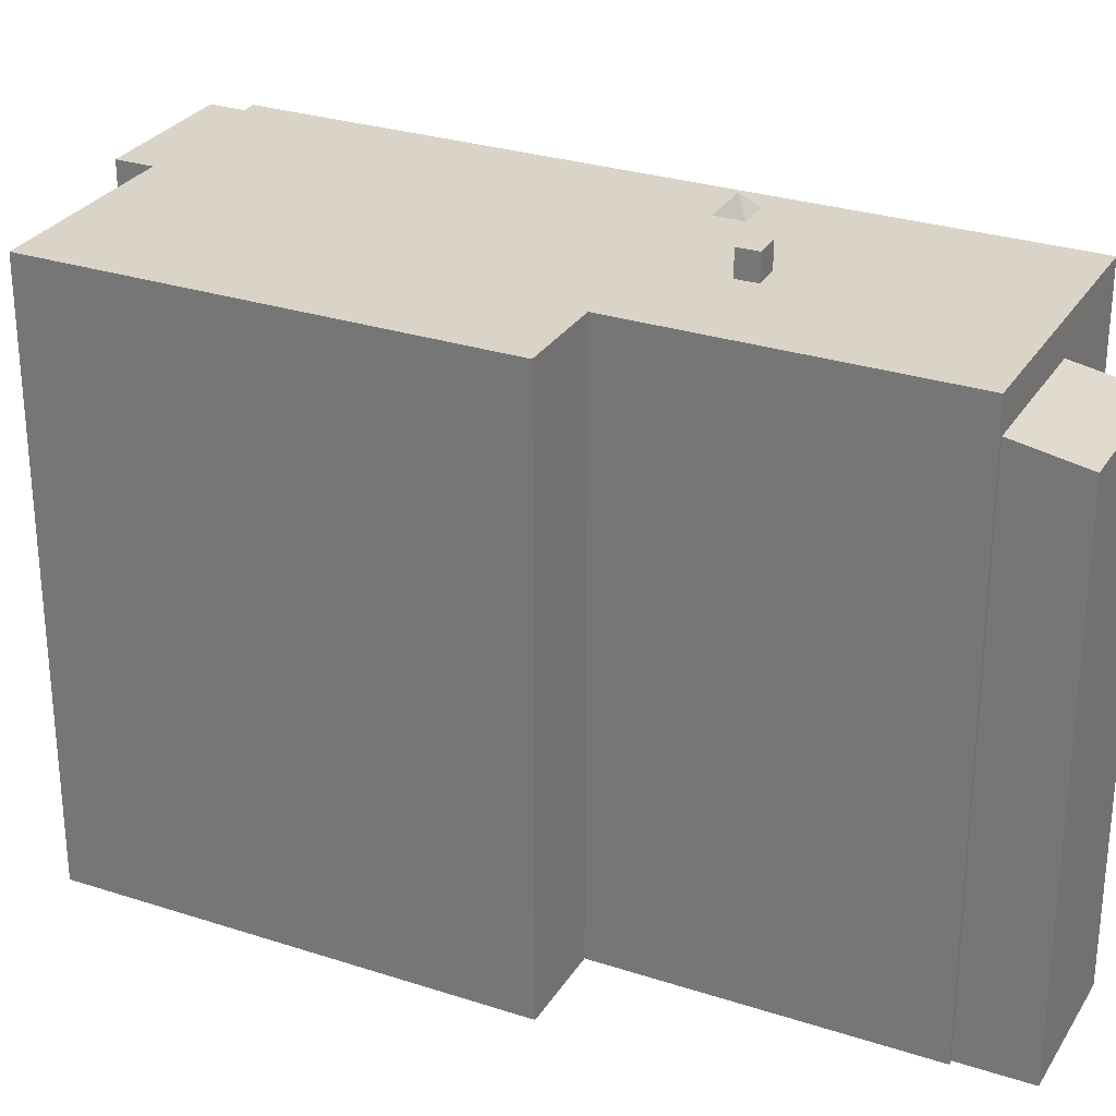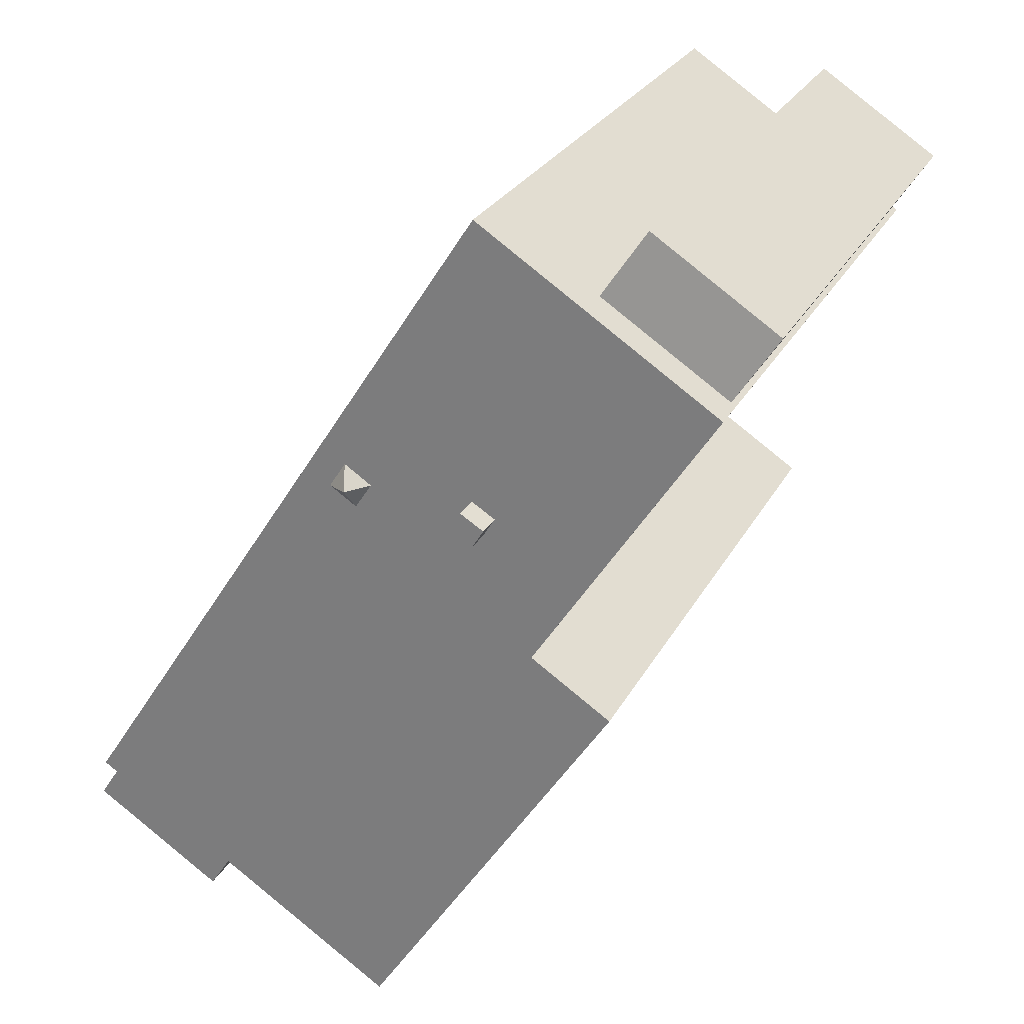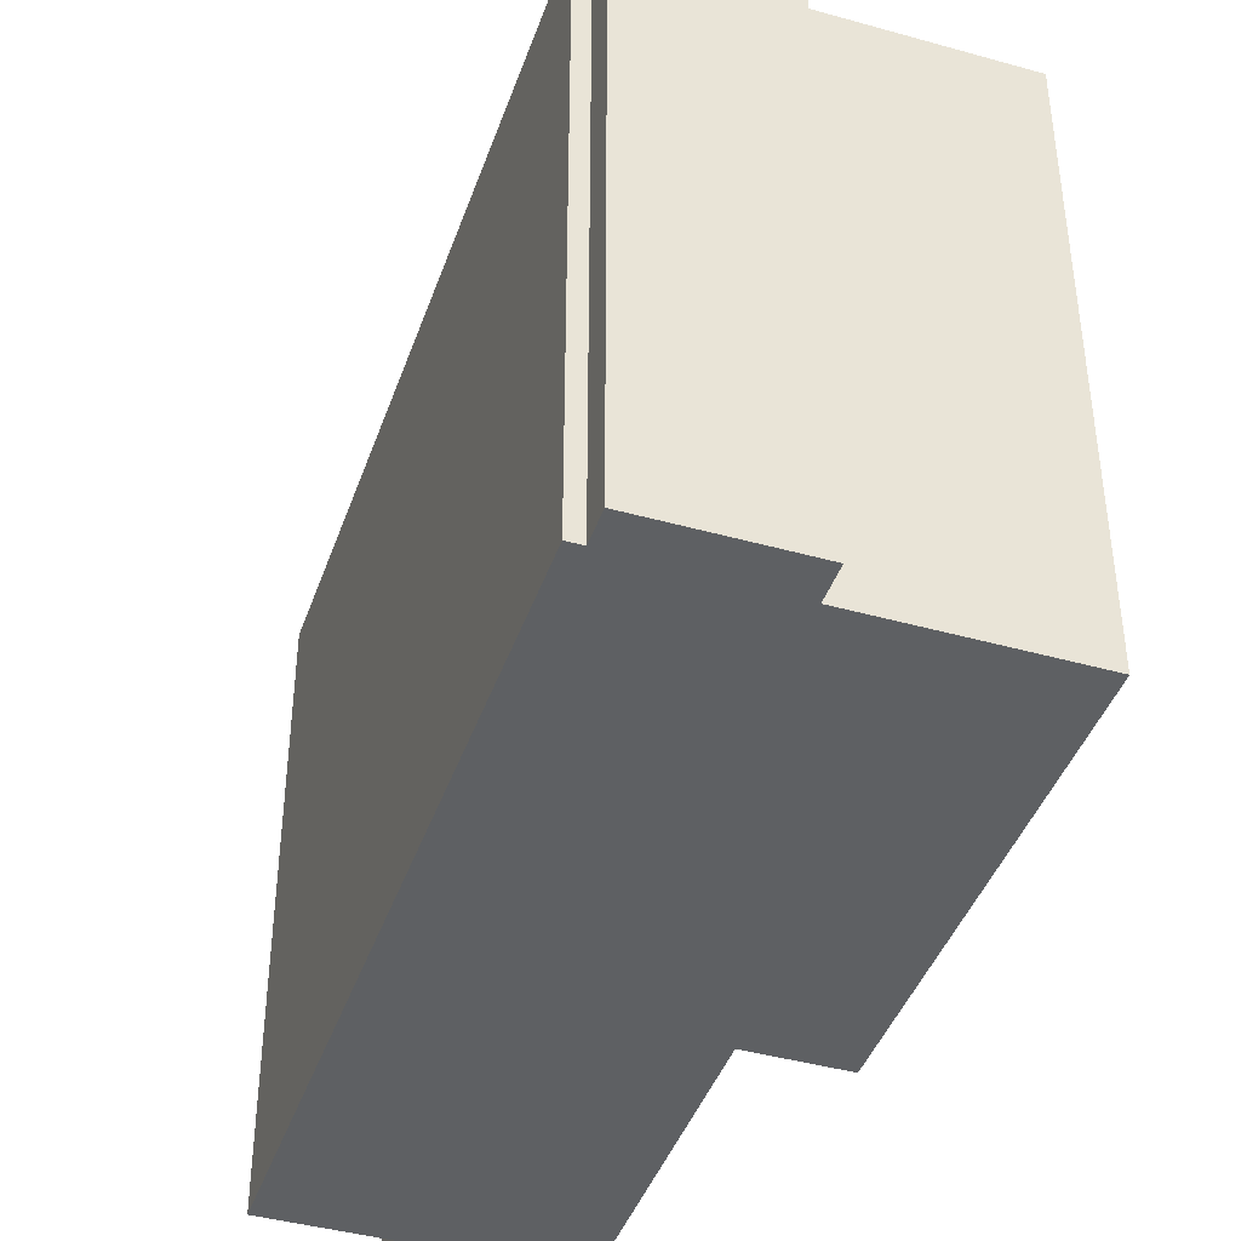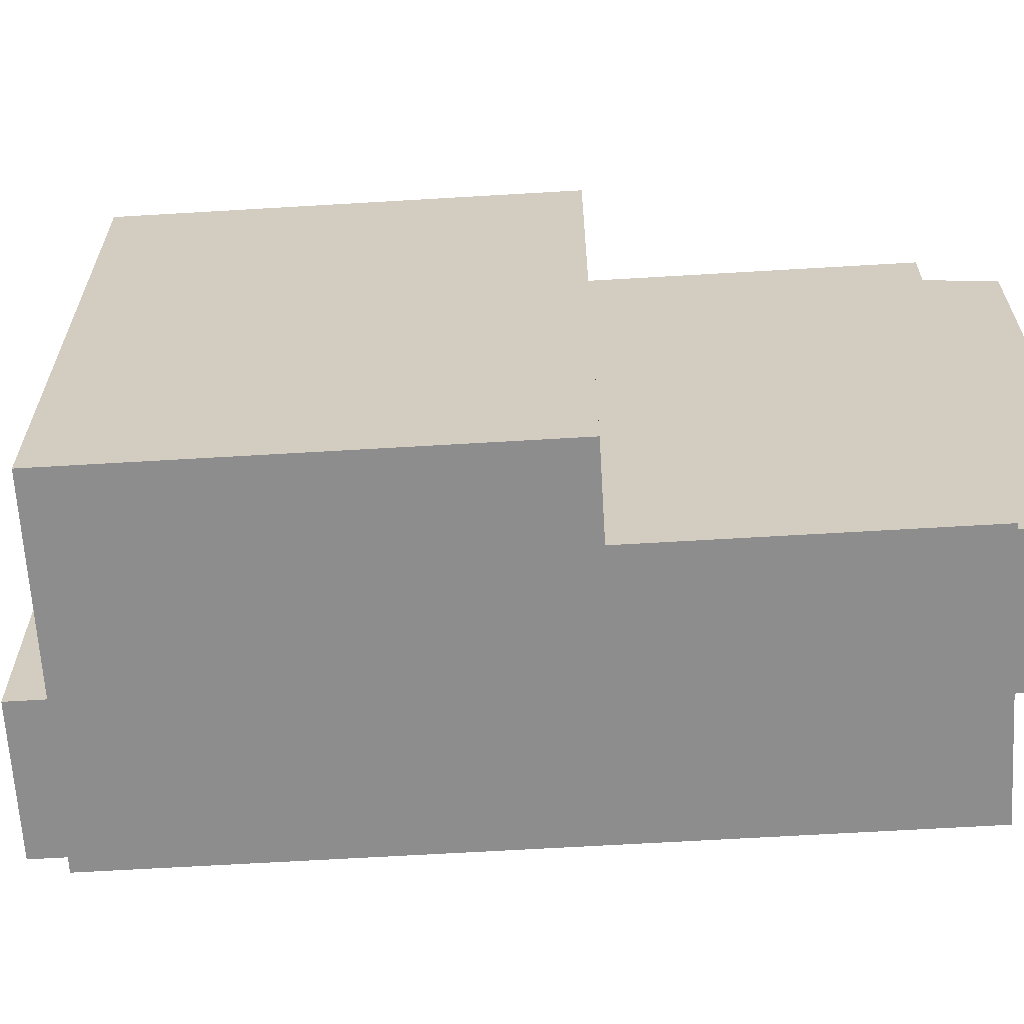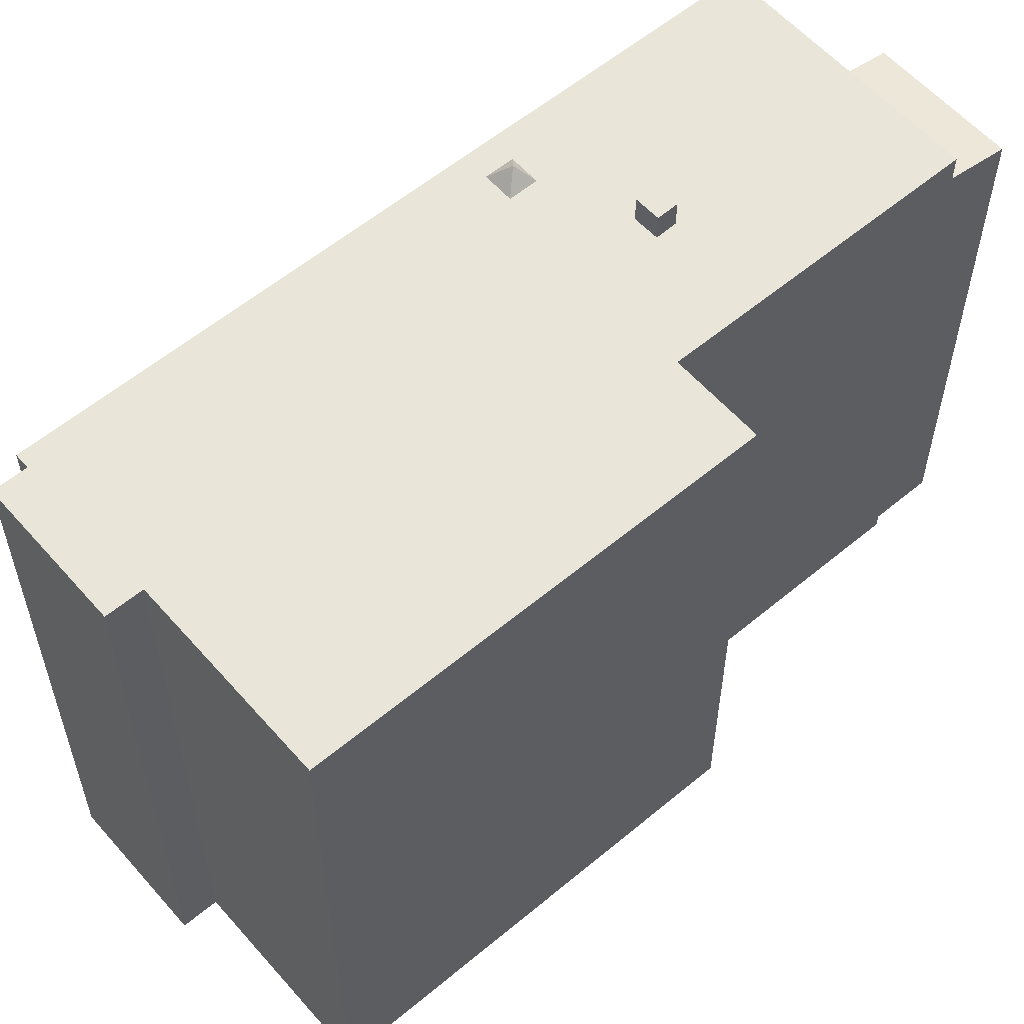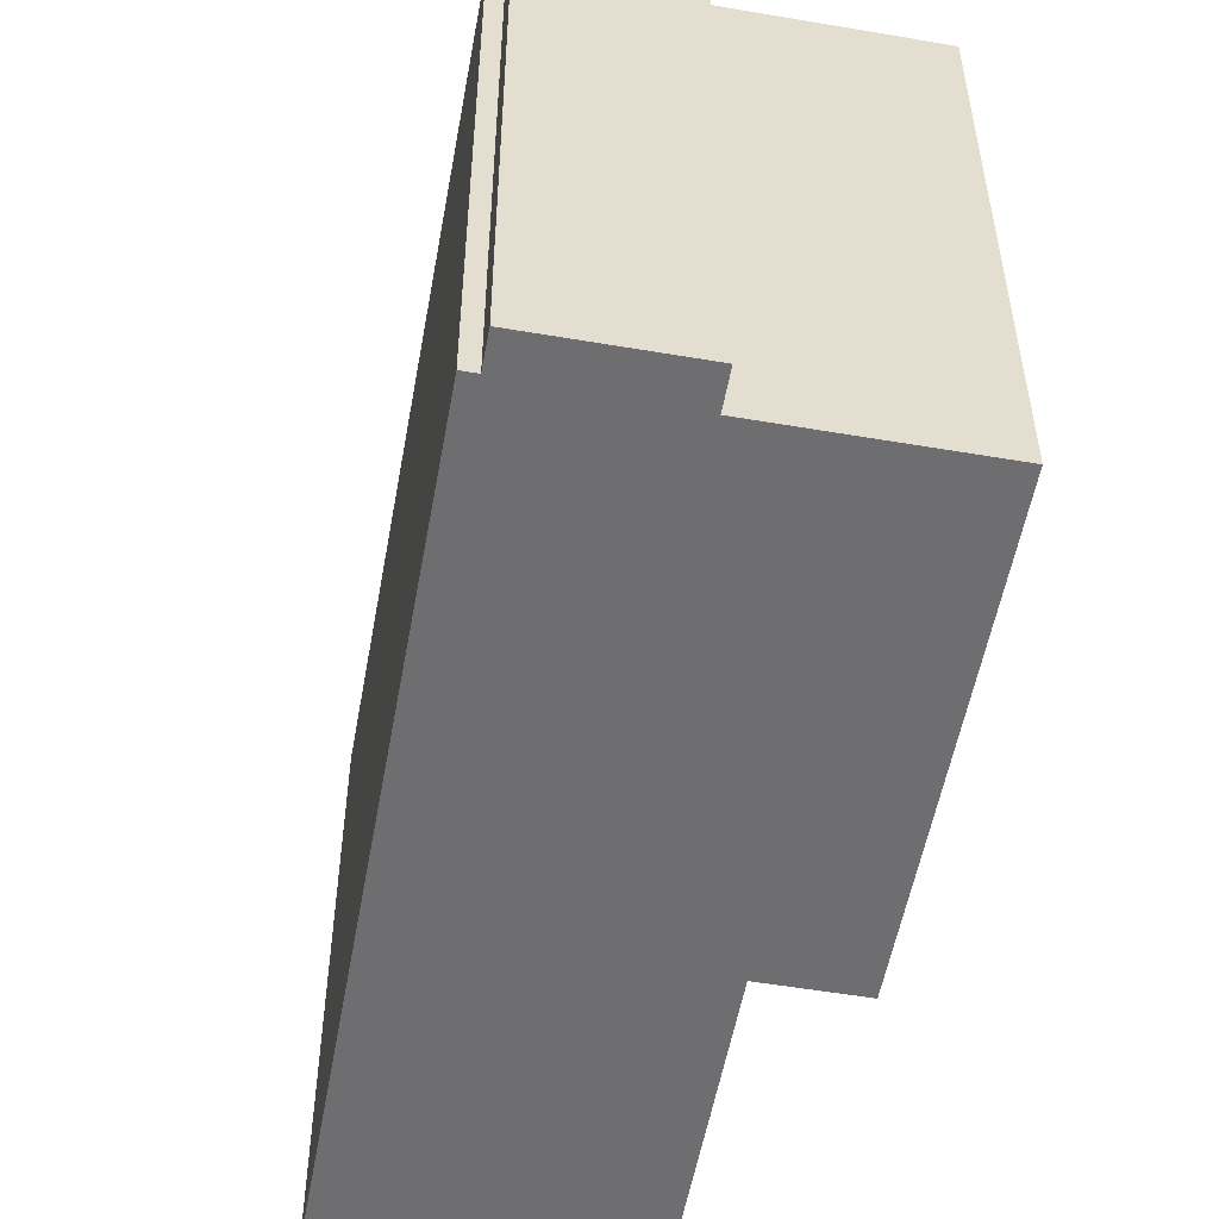
<metadata>
{"format":"obj","ext":"obj","renderer":"f3d","projection":"perspective","resolution":1024,"background":"white","views":[{"elev":28.6,"azim":-96.9,"up":"+Y"},{"elev":26.6,"azim":-157.3,"up":"+Z"},{"elev":-42.3,"azim":128.5,"up":"+Y"},{"elev":-64.7,"azim":-119.5,"up":"+Y"},{"elev":58.1,"azim":-163.7,"up":"+Y"},{"elev":-54.4,"azim":136.8,"up":"+Y"}]}
</metadata>
<code>
v -6.349 6.042 5.758
v -6.256 6.042 5.818
v -2.776 6.042 0.2416
v -3.748 6.042 7.443
v -1.635 6.042 8.811
v -2.776 6.042 0.2416
v -6.256 6.042 5.818
v -3.748 6.042 7.443
v -2.776 6.042 0.2416
v -1.635 6.042 8.811
v 1.369 6.042 3.097
v 1.04 6.042 3.601
v -1.635 6.042 8.811
v 7.004 6.042 -4.526
v 1.369 6.042 3.097
v -1.568 6.042 3.311
v 0.5053 6.042 3.253
v 0.8335 6.042 2.748
v -1.635 6.042 8.811
v 1.04 6.042 3.601
v 0.5053 6.042 3.253
v 0.8335 6.042 2.748
v 1.369 6.042 3.097
v 7.004 6.042 -4.526
v -1.635 6.042 8.811
v 0.5053 6.042 3.253
v -1.568 6.042 3.311
v -1.568 6.042 3.311
v 0.8335 6.042 2.748
v -1.334 6.042 2.93
v -1.334 6.042 2.93
v 0.8335 6.042 2.748
v 7.004 6.042 -4.526
v -1.794 6.042 2.647
v -1.334 6.042 2.93
v 7.004 6.042 -4.526
v -2.776 6.042 0.2416
v -2.028 6.042 3.028
v -1.794 6.042 2.647
v -2.776 6.042 0.2416
v -1.794 6.042 2.647
v 7.004 6.042 -4.526
v -2.776 6.042 0.2416
v -1.635 6.042 8.811
v -2.028 6.042 3.028
v -2.028 6.042 3.028
v -1.635 6.042 8.811
v -1.568 6.042 3.311
v -2.776 6.042 0.2416
v 7.004 6.042 -4.526
v 6.746 6.042 -4.693
v -4.372 6.042 -0.7924
v -2.776 6.042 0.2416
v 0.6616 6.042 -8.563
v 4.154 6.042 -6.301
v 6.746 6.042 -4.693
v 7.124 6.042 -5.278
v 4.566 6.042 -6.936
v -2.776 6.042 0.2416
v 4.154 6.042 -6.301
v 0.6616 6.042 -8.563
v -2.776 6.042 0.2416
v 6.746 6.042 -4.693
v 4.154 6.042 -6.301
v 0.9096 6.388 3.189
v 1.04 6.042 3.601
v 1.369 6.042 3.097
v 0.8335 6.042 2.748
v 0.9096 6.388 3.189
v 1.369 6.042 3.097
v 0.5053 6.042 3.253
v 1.04 6.042 3.601
v 0.9096 6.388 3.189
v 0.5053 6.042 3.253
v 0.9096 6.388 3.189
v 0.8335 6.042 2.748
v -7.059 5.05 7.057
v -4.551 5.05 8.682
v -3.748 5.315 7.443
v -6.256 5.315 5.818
v -2.028 6.575 3.028
v -1.568 6.575 3.311
v -1.334 6.575 2.93
v -1.794 6.575 2.647
v -6.349 6.042 5.758
v -6.256 5.315 5.818
v -6.256 6.042 5.818
v -6.349 -6.012 5.758
v -6.256 -6.012 5.818
v -6.256 5.315 5.818
v -6.349 6.042 5.758
v -6.256 5.315 5.818
v -3.748 5.315 7.443
v -3.748 6.042 7.443
v -6.256 6.042 5.818
v -3.748 -6.012 7.443
v -1.635 -6.012 8.811
v -1.635 6.042 8.811
v -3.748 5.315 7.443
v -3.748 6.042 7.443
v -3.748 5.315 7.443
v -1.635 6.042 8.811
v 2.684 -6.012 2.142
v 7.004 -6.012 -4.526
v 7.004 6.042 -4.526
v -1.635 6.042 8.811
v -1.635 -6.012 8.811
v 2.684 -6.012 2.142
v -1.635 6.042 8.811
v 2.684 -6.012 2.142
v 7.004 6.042 -4.526
v 6.746 6.042 -4.693
v 7.004 6.042 -4.526
v 7.004 -6.012 -4.526
v 6.746 -6.012 -4.693
v 6.746 -6.012 -4.693
v 7.124 -6.012 -5.278
v 7.124 6.042 -5.278
v 6.746 6.042 -4.693
v 4.566 6.042 -6.936
v 7.124 6.042 -5.278
v 7.124 -6.012 -5.278
v 4.566 -6.012 -6.936
v 4.154 6.042 -6.301
v 4.566 6.042 -6.936
v 4.566 -6.012 -6.936
v 4.154 -6.012 -6.301
v 0.6616 6.042 -8.563
v 2.408 -6.012 -7.432
v 0.6616 -6.012 -8.563
v 2.408 -6.012 -7.432
v 4.154 6.042 -6.301
v 4.154 -6.012 -6.301
v 0.6616 6.042 -8.563
v 4.154 6.042 -6.301
v 2.408 -6.012 -7.432
v -4.372 6.042 -0.7924
v 0.6616 6.042 -8.563
v 0.6616 -6.012 -8.563
v -4.372 -6.012 -0.7924
v -3.574 -6.012 -0.2754
v -2.776 -6.012 0.2416
v -2.776 6.042 0.2416
v -4.372 6.042 -0.7924
v -4.372 -6.012 -0.7924
v -3.574 -6.012 -0.2754
v -4.372 6.042 -0.7924
v -3.574 -6.012 -0.2754
v -2.776 6.042 0.2416
v -6.349 6.042 5.758
v -2.776 6.042 0.2416
v -2.776 -6.012 0.2416
v -6.349 -6.012 5.758
v -5.805 -6.012 7.869
v -4.551 -6.012 8.682
v -4.551 5.05 8.682
v -7.059 5.05 7.057
v -7.059 -6.012 7.057
v -5.805 -6.012 7.869
v -7.059 5.05 7.057
v -5.805 -6.012 7.869
v -4.551 5.05 8.682
v -4.551 -6.012 8.682
v -3.748 -6.012 7.443
v -3.748 5.315 7.443
v -4.551 5.05 8.682
v -7.059 5.05 7.057
v -6.256 5.315 5.818
v -6.256 -6.012 5.818
v -7.059 -6.012 7.057
v -2.028 6.042 3.028
v -1.568 6.042 3.311
v -1.568 6.575 3.311
v -2.028 6.575 3.028
v -1.568 6.042 3.311
v -1.334 6.042 2.93
v -1.334 6.575 2.93
v -1.568 6.575 3.311
v -1.794 6.575 2.647
v -1.334 6.575 2.93
v -1.334 6.042 2.93
v -1.794 6.042 2.647
v -2.028 6.575 3.028
v -1.794 6.575 2.647
v -1.794 6.042 2.647
v -2.028 6.042 3.028
v -6.349 -6.012 5.758
v -2.776 -6.012 0.2416
v -3.574 -6.012 -0.2754
v -4.372 -6.012 -0.7924
v 0.6616 -6.012 -8.563
v 2.408 -6.012 -7.432
v 4.154 -6.012 -6.301
v 4.566 -6.012 -6.936
v 7.124 -6.012 -5.278
v 6.746 -6.012 -4.693
v 7.004 -6.012 -4.526
v 2.684 -6.012 2.142
v -1.635 -6.012 8.811
v -3.748 -6.012 7.443
v -4.551 -6.012 8.682
v -5.805 -6.012 7.869
v -7.059 -6.012 7.057
v -6.256 -6.012 5.818
g CDNNDG02_0009080
f 1 2 3
f 4 5 6
f 7 8 9
f 10 11 12
f 13 14 15
f 16 17 18
f 19 20 21
f 22 23 24
f 25 26 27
f 28 29 30
f 31 32 33
f 34 35 36
f 37 38 39
f 40 41 42
f 43 44 45
f 46 47 48
f 49 50 51
f 52 53 54
f 55 56 58
f 58 56 57
f 59 60 61
f 62 63 64
f 65 66 67
f 68 69 70
f 71 72 73
f 74 75 76
f 80 77 78
f 79 80 78
f 81 83 84
f 81 82 83
f 85 86 87
f 88 90 91
f 90 88 89
f 95 92 94
f 94 92 93
f 99 96 97
f 98 99 97
f 100 101 102
f 103 104 105
f 106 107 108
f 109 110 111
f 113 114 115
f 112 113 115
f 117 118 116
f 116 118 119
f 120 122 123
f 120 121 122
f 124 126 127
f 124 125 126
f 128 129 130
f 131 132 133
f 134 135 136
f 137 139 140
f 137 138 139
f 141 142 143
f 144 145 146
f 147 148 149
f 153 150 152
f 152 150 151
f 154 155 156
f 157 158 159
f 160 161 162
f 164 165 166
f 163 164 166
f 167 169 170
f 169 167 168
f 171 173 174
f 173 171 172
f 178 175 177
f 176 177 175
f 182 179 181
f 180 181 179
f 183 185 186
f 183 184 185
f 204 188 200
f 204 200 202
f 193 188 192
f 194 196 193
f 189 191 192
f 190 191 189
f 196 194 195
f 202 203 204
f 192 188 189
f 198 193 196
f 201 202 200
f 188 193 198
f 204 187 188
f 196 197 198
f 198 200 188
f 198 199 200

</code>
